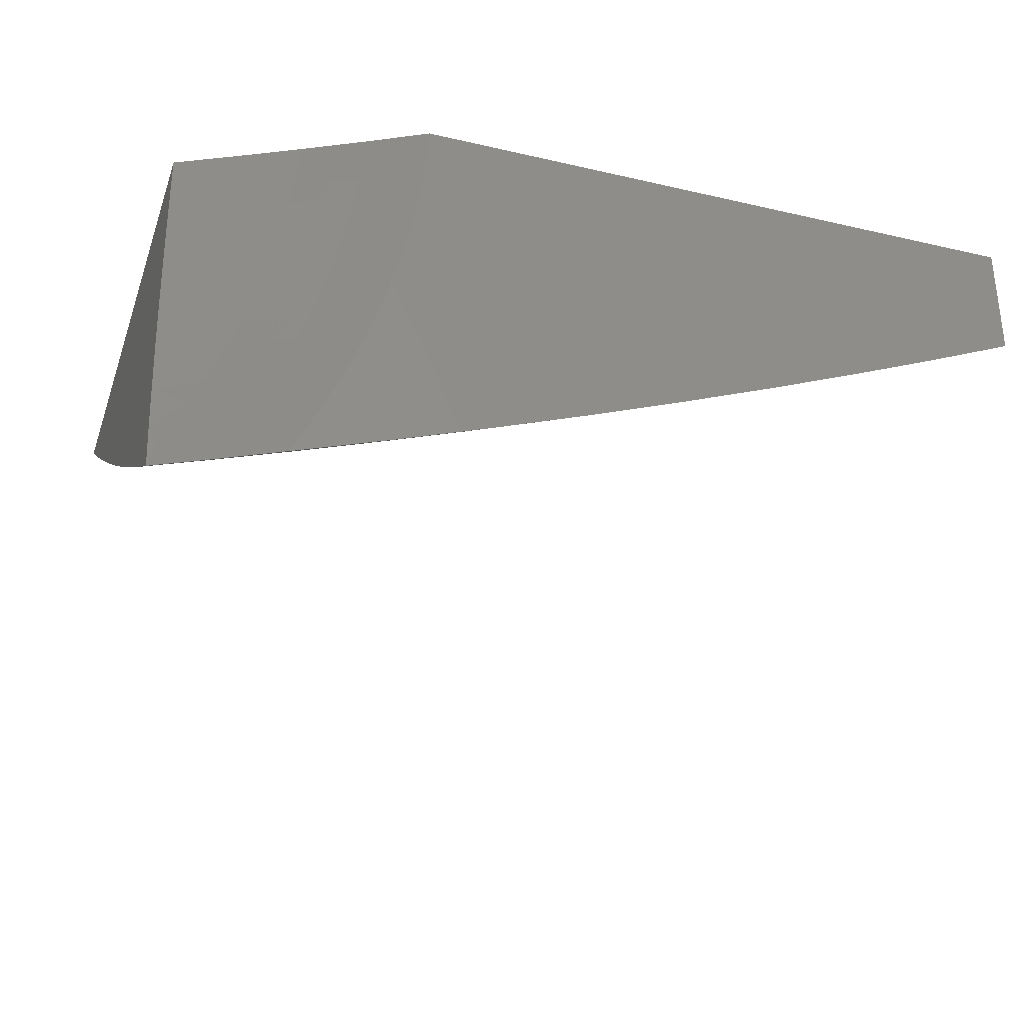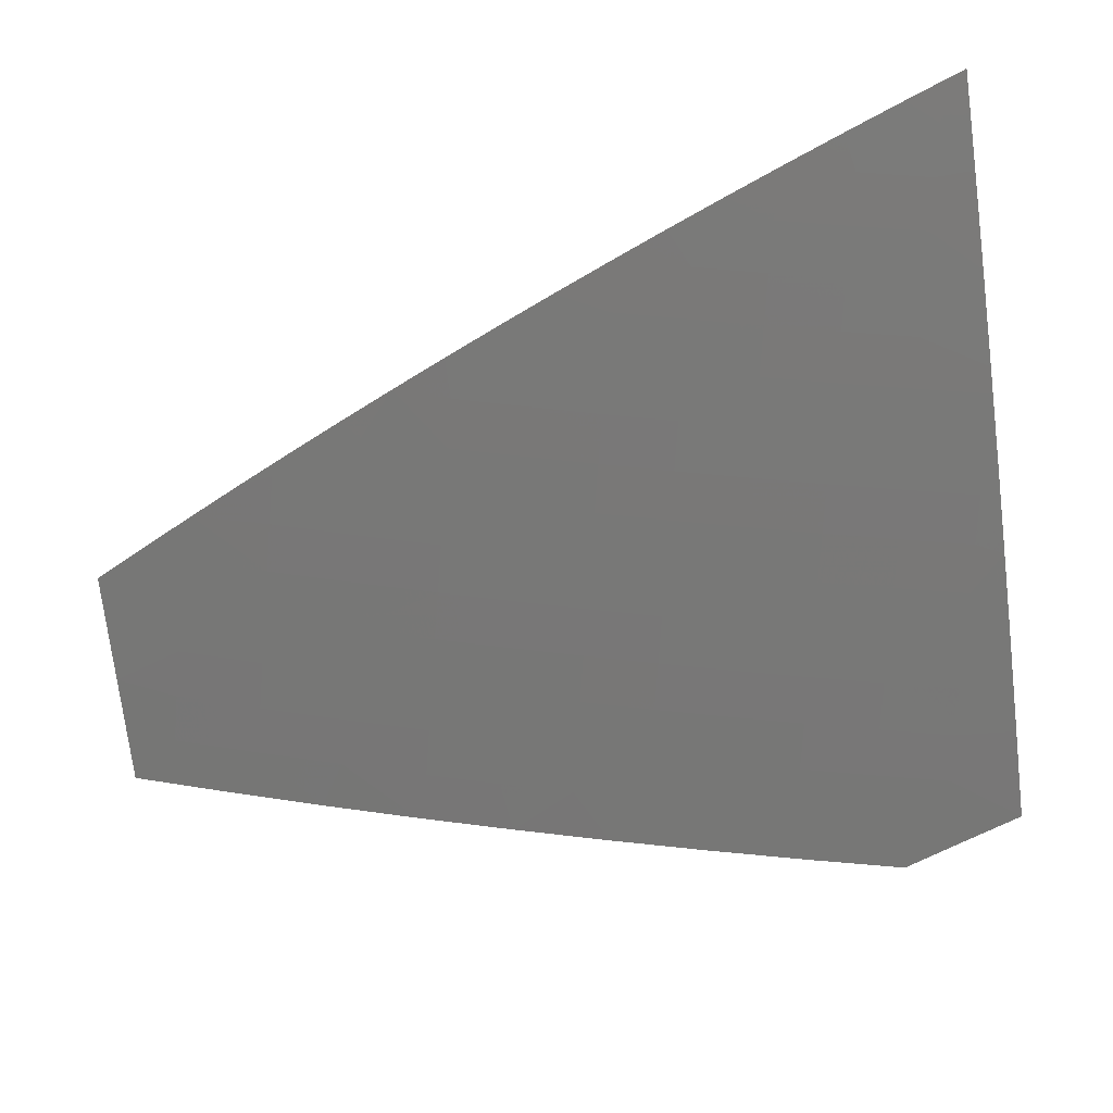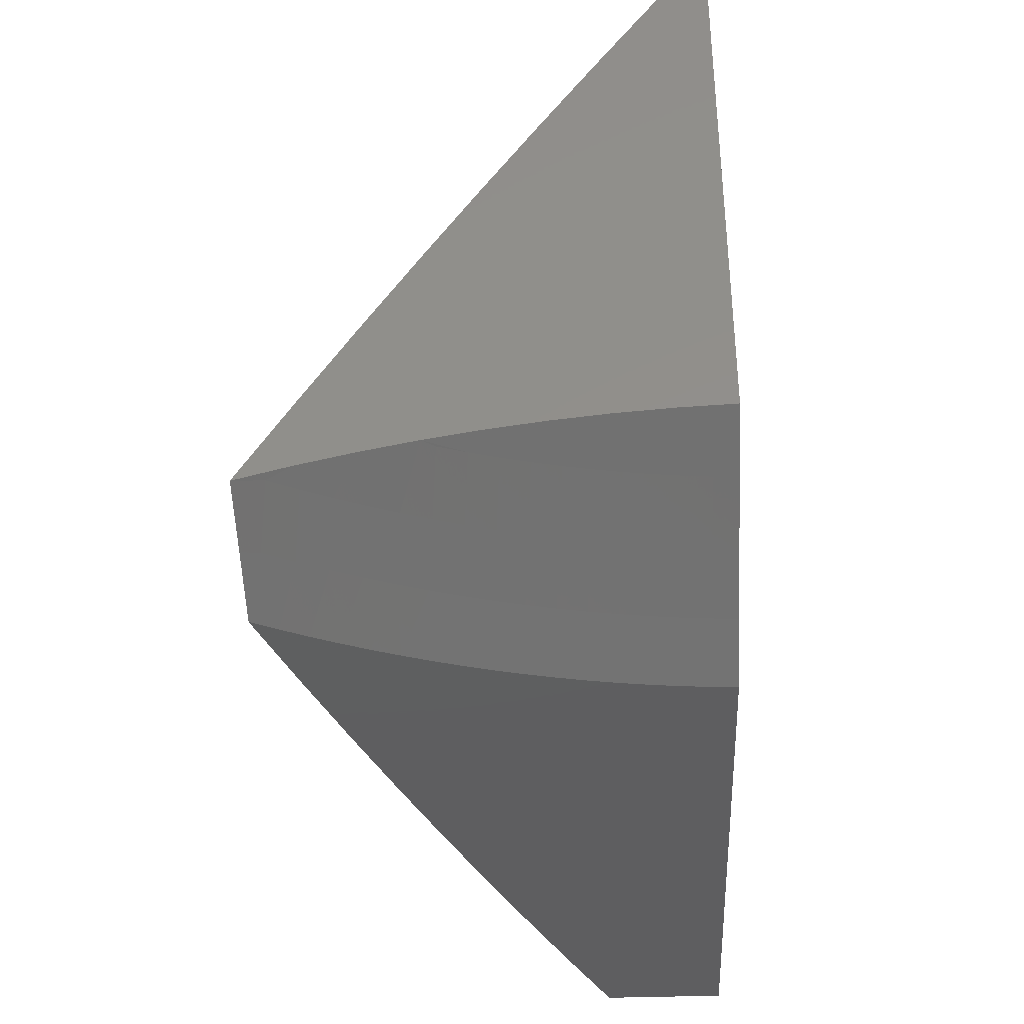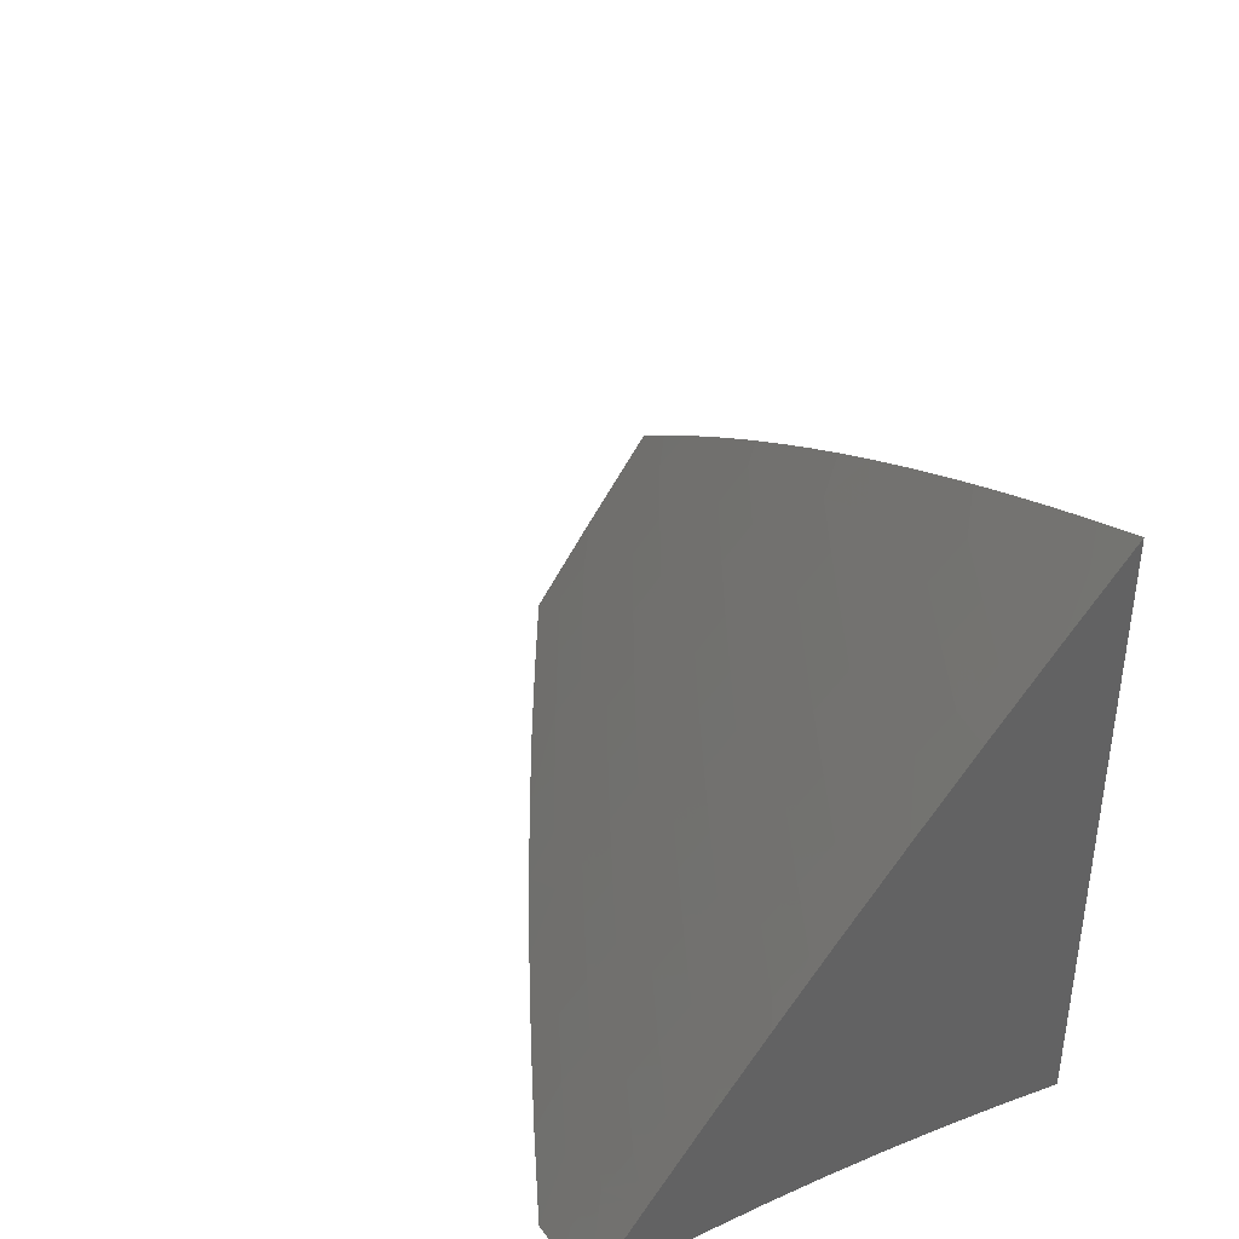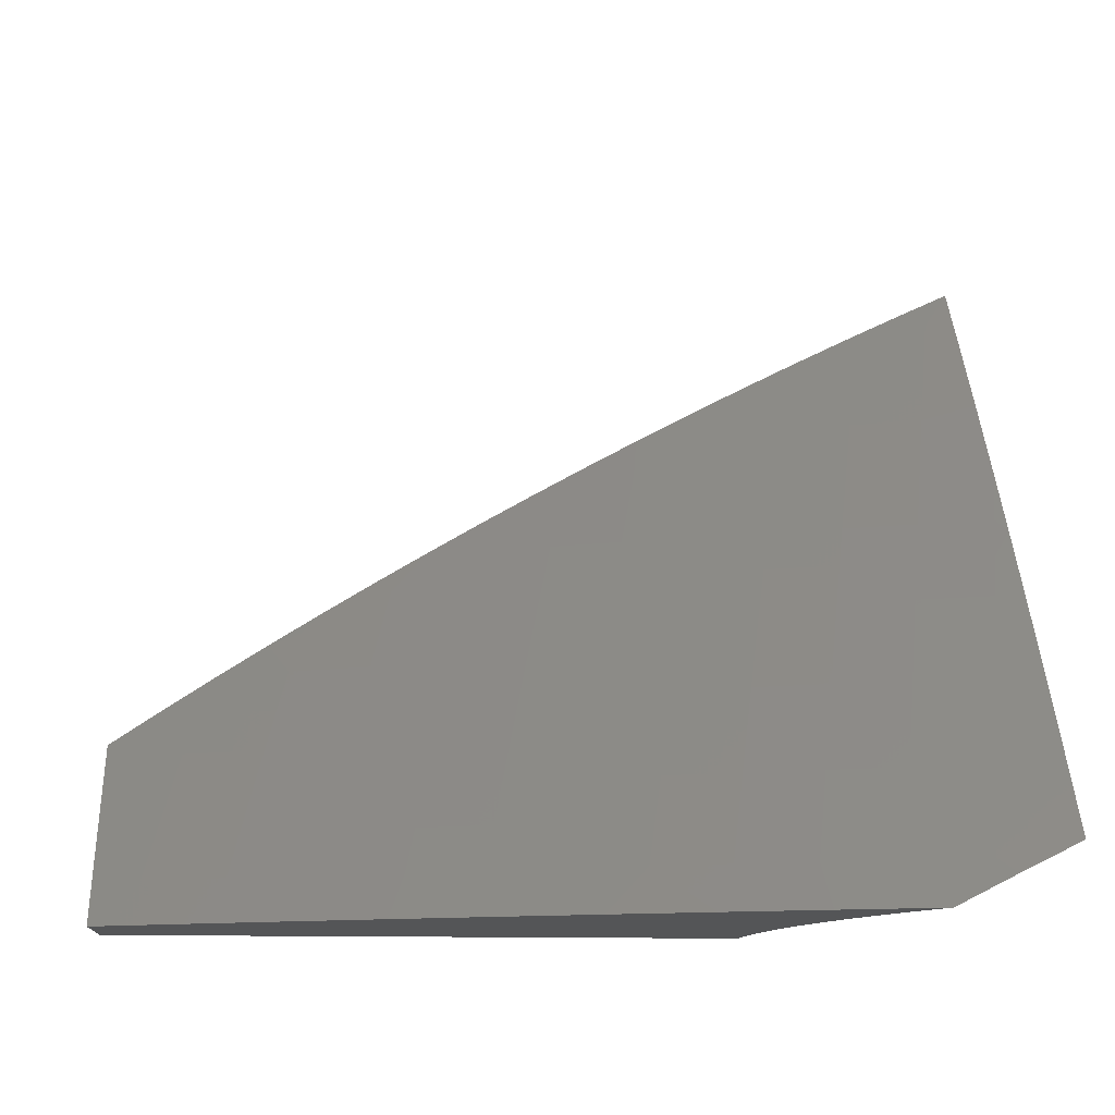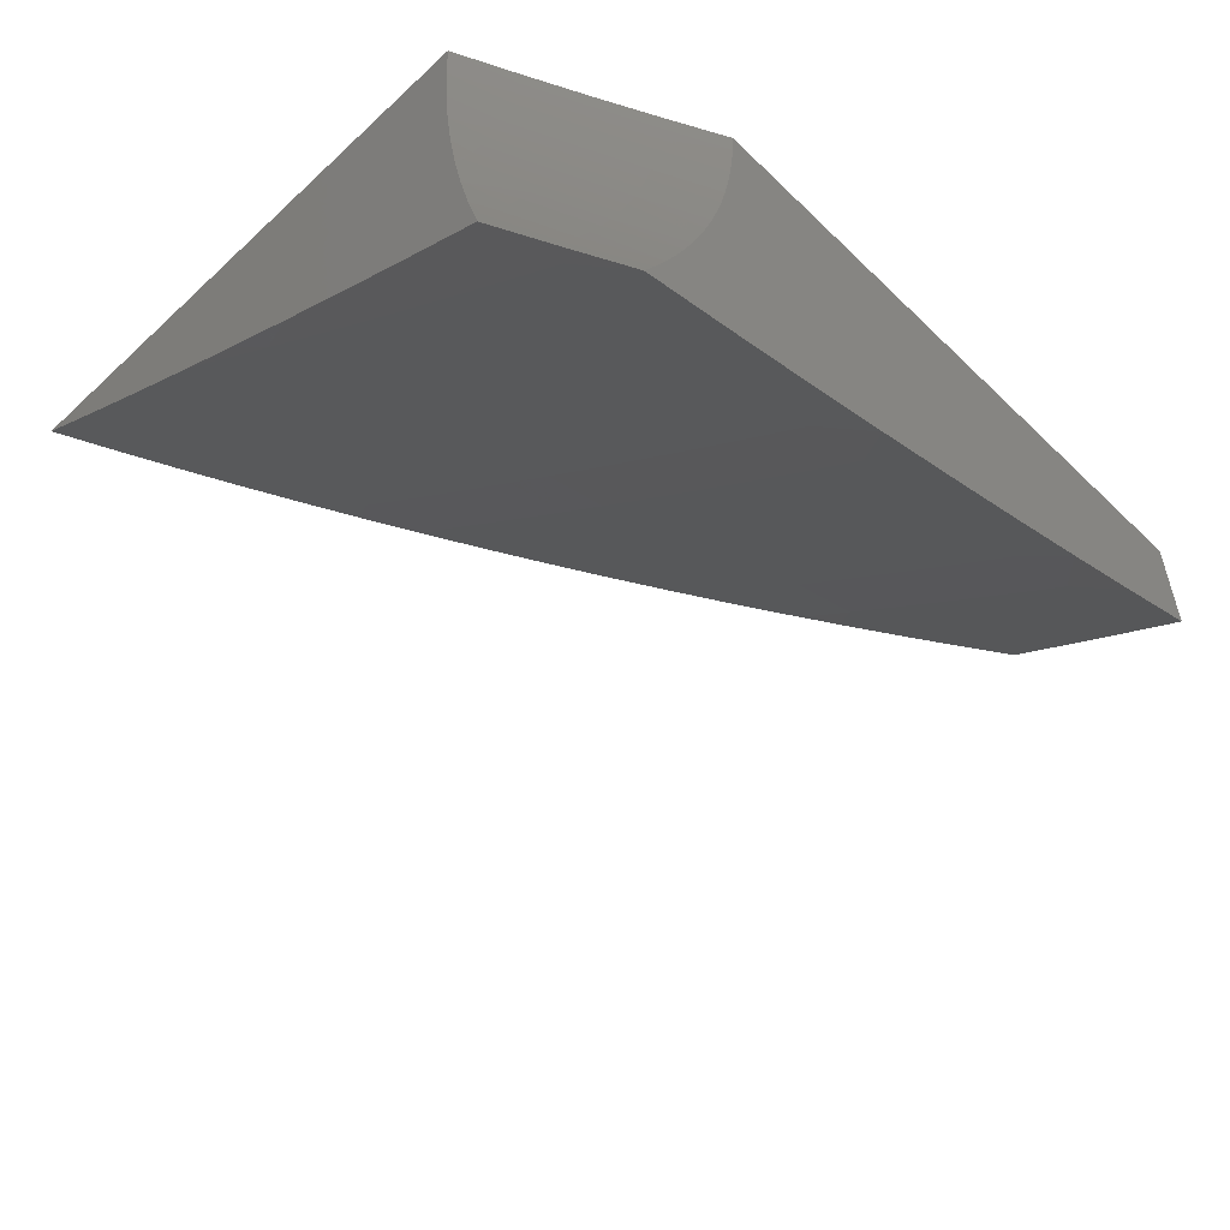
<metadata>
{"format":"stl","ext":"stl","renderer":"f3d","projection":"perspective","resolution":1024,"background":"white","views":[{"elev":-32.1,"azim":162.0,"up":"+Y"},{"elev":49.5,"azim":-13.0,"up":"+Z"},{"elev":-36.6,"azim":92.7,"up":"+Z"},{"elev":39.8,"azim":67.7,"up":"+Z"},{"elev":-12.7,"azim":-4.7,"up":"+Z"},{"elev":-53.7,"azim":134.4,"up":"+Y"}]}
</metadata>
<code>
# stl→obj: 220 verts, 436 faces
v -3 -9.416 6.159
v -3.077 -9.428 6.1
v -3 -9.473 6.067
v -3.085 -9.455 6.05
v -3.067 -9.471 6.034
v -3.133 -9.469 6
v -3.168 -9.428 6.05
v -3.243 -9.432 6
v -3.25 -9.4 6.05
v -3.353 -9.394 6
v -3.333 -9.371 6.05
v -3.415 -9.341 6.05
v -3.323 -9.344 6.1
v -3.405 -9.314 6.1
v -3.313 -9.316 6.15
v -3.395 -9.287 6.15
v -3.303 -9.289 6.2
v -3.385 -9.259 6.2
v -3.294 -9.261 6.25
v -3.375 -9.231 6.25
v -3.284 -9.233 6.299
v -3.365 -9.203 6.299
v -3.273 -9.204 6.349
v -3.354 -9.175 6.349
v -3.263 -9.176 6.398
v -3.344 -9.147 6.398
v -3.253 -9.147 6.447
v -3.333 -9.118 6.447
v -3.243 -9.118 6.496
v -3.323 -9.089 6.496
v -3.232 -9.088 6.545
v -3.312 -9.06 6.545
v -3.222 -9.059 6.594
v -3.301 -9.03 6.594
v -3.211 -9.029 6.643
v -3.29 -9.001 6.643
v -3.258 -9 6.66
v -3.322 -9 6.627
v -3 -9.359 6.25
v -3.058 -9.372 6.2
v -3.067 -9.4 6.15
v -3.159 -9.4 6.1
v -3 -9.302 6.341
v -3.04 -9.316 6.299
v -3.049 -9.344 6.25
v -3.14 -9.345 6.2
v -3.15 -9.373 6.15
v -3.231 -9.345 6.15
v -3.241 -9.372 6.1
v -3 -9.243 6.432
v -3.021 -9.258 6.398
v -3.031 -9.287 6.349
v -3.121 -9.289 6.299
v -3.131 -9.317 6.25
v -3.212 -9.289 6.25
v -3.222 -9.317 6.2
v -3 -9.183 6.522
v -3.002 -9.2 6.496
v -3.012 -9.229 6.447
v -3.102 -9.231 6.398
v -3.112 -9.26 6.349
v -3.193 -9.233 6.349
v -3.202 -9.261 6.299
v -3 -9.123 6.611
v -3.072 -9.144 6.545
v -3.082 -9.173 6.496
v -3.092 -9.202 6.447
v -3 -9.062 6.7
v -3.052 -9.084 6.643
v -3.062 -9.114 6.594
v -3.152 -9.116 6.545
v -3.163 -9.146 6.496
v -3 -9 6.788
v -3.032 -9.023 6.739
v -3.042 -9.054 6.691
v -3.132 -9.057 6.643
v -3.142 -9.087 6.594
v -3.065 -9 6.757
v -3.13 -9 6.725
v -3.121 -9.027 6.691
v -3.194 -9 6.693
v -3.386 -9 6.592
v -3.381 -9.001 6.594
v -3.392 -9.03 6.545
v -3.449 -9 6.558
v -3.482 -9.029 6.496
v -3.511 -9 6.522
v -3.574 -9 6.486
v -3.573 -9.026 6.447
v -3.636 -9 6.449
v -3.585 -9.055 6.398
v -3.678 -9.018 6.398
v -3.689 -9.046 6.349
v -3.759 -9 6.374
v -3.782 -9.007 6.349
v -3.82 -9 6.335
v -3.794 -9.035 6.299
v -3.88 -9 6.296
v -3.805 -9.062 6.25
v -3.899 -9.023 6.25
v -3.911 -9.05 6.2
v -3.94 -9 6.257
v -4 -9 6.216
v -3.698 -9 6.412
v -3.922 -9.077 6.15
v -4 -9.069 6.109
v -3.934 -9.103 6.1
v -3.945 -9.13 6.05
v -3.839 -9.144 6.1
v -3.851 -9.17 6.05
v -3.745 -9.183 6.1
v -3.756 -9.209 6.05
v -3.65 -9.221 6.1
v -3.661 -9.248 6.05
v -3.569 -9.253 6.1
v -3.579 -9.28 6.05
v -3.487 -9.284 6.1
v -3.497 -9.311 6.05
v -4 -9.137 6
v -3.893 -9.183 6
v -3.786 -9.228 6
v -3.679 -9.271 6
v -3.571 -9.313 6
v -3.462 -9.354 6
v -3.173 -9.175 6.447
v -3.183 -9.204 6.398
v -3.403 -9.059 6.496
v -3.413 -9.088 6.447
v -3.494 -9.058 6.447
v -3.424 -9.117 6.398
v -3.505 -9.086 6.398
v -3.435 -9.145 6.349
v -3.515 -9.115 6.349
v -3.596 -9.083 6.349
v -3.446 -9.173 6.299
v -3.526 -9.143 6.299
v -3.607 -9.111 6.299
v -3.701 -9.074 6.299
v -3.456 -9.201 6.25
v -3.537 -9.17 6.25
v -3.618 -9.139 6.25
v -3.712 -9.101 6.25
v -3.466 -9.229 6.2
v -3.548 -9.198 6.2
v -3.629 -9.166 6.2
v -3.723 -9.129 6.2
v -3.817 -9.09 6.2
v -3.477 -9.257 6.15
v -3.558 -9.225 6.15
v -3.64 -9.194 6.15
v -3.734 -9.156 6.15
v -3.828 -9.117 6.15
v -3.069 -9 6.107
v -3 -9 6.141
v -3.067 -9.025 6.107
v -3 -9.06 6.138
v -3.064 -9.053 6.107
v -3.06 -9.081 6.107
v -3.128 -9.085 6.072
v -3.123 -9.114 6.072
v -3.191 -9.117 6.036
v -3.185 -9.147 6.036
v -3.258 -9.122 6
v -3.252 -9.152 6
v -3.178 -9.177 6.036
v -3.245 -9.182 6
v -3.238 -9.212 6
v -3.171 -9.208 6.036
v -3.229 -9.242 6
v -3.162 -9.238 6.036
v -3.22 -9.271 6
v -3.152 -9.268 6.036
v -3.21 -9.301 6
v -3.142 -9.299 6.036
v -3.199 -9.33 6
v -3.13 -9.329 6.036
v -3.187 -9.358 6
v -3.117 -9.36 6.036
v -3.175 -9.387 6
v -3.103 -9.391 6.036
v -3.162 -9.415 6
v -3.088 -9.421 6.036
v -3.148 -9.442 6
v -3.072 -9.452 6.036
v -3.007 -9.441 6.072
v -3 -9.415 6.082
v -3.023 -9.411 6.072
v -3.038 -9.381 6.072
v -3 -9.12 6.133
v -3.056 -9.11 6.107
v -3.118 -9.143 6.072
v -3.05 -9.139 6.107
v -3 -9.18 6.127
v -3.044 -9.168 6.107
v -3.036 -9.197 6.107
v -3.104 -9.202 6.072
v -3.095 -9.232 6.072
v -3 -9.239 6.118
v -3.028 -9.226 6.107
v -3.086 -9.262 6.072
v -3.019 -9.255 6.107
v -3 -9.298 6.108
v -3.008 -9.284 6.107
v -3.075 -9.291 6.072
v -3.064 -9.321 6.072
v -3 -9.356 6.096
v -3.051 -9.351 6.072
v -3.263 -9.092 6
v -3.196 -9.088 6.036
v -3.132 -9.055 6.072
v -3.267 -9.061 6
v -3.2 -9.058 6.036
v -3.135 -9.026 6.072
v -3.27 -9.031 6
v -3.203 -9.028 6.036
v -3.137 -9 6.072
v -3.272 -9 6
v -3.205 -9 6.036
v -3.111 -9.173 6.072
v -4 -9 6
f 1 2 3
f 3 2 4
f 3 4 5
f 5 4 6
f 6 4 7
f 6 7 8
f 8 7 9
f 8 9 10
f 10 9 11
f 10 11 12
f 12 11 13
f 12 13 14
f 14 13 15
f 14 15 16
f 16 15 17
f 16 17 18
f 18 17 19
f 18 19 20
f 20 19 21
f 20 21 22
f 22 21 23
f 22 23 24
f 24 23 25
f 24 25 26
f 26 25 27
f 26 27 28
f 28 27 29
f 28 29 30
f 30 29 31
f 30 31 32
f 32 31 33
f 32 33 34
f 34 33 35
f 34 35 36
f 36 35 37
f 36 37 38
f 39 40 1
f 1 40 41
f 1 41 2
f 2 41 42
f 2 42 7
f 7 42 9
f 43 44 39
f 39 44 45
f 39 45 40
f 40 45 46
f 40 46 47
f 47 46 48
f 47 48 49
f 49 48 13
f 49 13 11
f 50 51 43
f 43 51 52
f 43 52 44
f 44 52 53
f 44 53 54
f 54 53 55
f 54 55 56
f 56 55 17
f 56 17 15
f 57 58 50
f 50 58 59
f 50 59 51
f 51 59 60
f 51 60 61
f 61 60 62
f 61 62 63
f 63 62 21
f 63 21 19
f 64 65 57
f 57 65 66
f 57 66 58
f 58 66 67
f 58 67 59
f 59 67 60
f 68 69 64
f 64 69 70
f 64 70 65
f 65 70 71
f 65 71 72
f 72 71 29
f 72 29 27
f 73 74 68
f 68 74 75
f 68 75 69
f 69 75 76
f 69 76 77
f 77 76 33
f 77 33 31
f 73 78 74
f 74 78 79
f 74 79 80
f 80 79 81
f 80 81 35
f 35 81 37
f 82 83 38
f 38 83 34
f 38 34 36
f 83 82 84
f 84 82 85
f 84 85 86
f 86 85 87
f 86 87 88
f 86 88 89
f 89 88 90
f 89 90 91
f 91 90 92
f 91 92 93
f 93 92 94
f 93 94 95
f 95 94 96
f 95 96 97
f 97 96 98
f 97 98 99
f 99 98 100
f 99 100 101
f 101 100 102
f 101 102 103
f 90 104 92
f 92 104 94
f 98 102 100
f 101 103 105
f 105 103 106
f 105 106 107
f 107 106 108
f 107 108 109
f 109 108 110
f 109 110 111
f 111 110 112
f 111 112 113
f 113 112 114
f 113 114 115
f 115 114 116
f 115 116 117
f 117 116 118
f 117 118 14
f 14 118 12
f 106 119 108
f 108 119 120
f 108 120 110
f 110 120 121
f 110 121 112
f 112 121 122
f 112 122 114
f 114 122 116
f 122 123 116
f 116 123 118
f 123 124 118
f 118 124 12
f 124 10 12
f 53 52 61
f 61 52 51
f 46 45 54
f 54 45 44
f 42 41 47
f 47 41 40
f 7 4 2
f 76 75 80
f 80 75 74
f 71 70 77
f 77 70 69
f 65 72 66
f 66 72 125
f 66 125 67
f 67 125 126
f 67 126 60
f 60 126 62
f 55 53 63
f 63 53 61
f 48 46 56
f 56 46 54
f 9 42 49
f 49 42 47
f 33 76 35
f 35 76 80
f 29 71 31
f 31 71 77
f 72 27 125
f 125 27 25
f 125 25 126
f 126 25 23
f 126 23 62
f 62 23 21
f 17 55 19
f 19 55 63
f 13 48 15
f 15 48 56
f 11 9 49
f 83 84 34
f 34 84 32
f 30 32 127
f 127 32 84
f 127 84 86
f 28 30 128
f 128 30 127
f 128 127 129
f 129 127 86
f 129 86 89
f 26 28 130
f 130 28 128
f 130 128 131
f 131 128 129
f 131 129 91
f 91 129 89
f 24 26 132
f 132 26 130
f 132 130 133
f 133 130 131
f 133 131 134
f 134 131 91
f 134 91 93
f 22 24 135
f 135 24 132
f 135 132 136
f 136 132 133
f 136 133 137
f 137 133 134
f 137 134 138
f 138 134 93
f 138 93 97
f 97 93 95
f 20 22 139
f 139 22 135
f 139 135 140
f 140 135 136
f 140 136 141
f 141 136 137
f 141 137 142
f 142 137 138
f 142 138 99
f 99 138 97
f 18 20 143
f 143 20 139
f 143 139 144
f 144 139 140
f 144 140 145
f 145 140 141
f 145 141 146
f 146 141 142
f 146 142 147
f 147 142 99
f 147 99 101
f 117 14 16
f 16 18 148
f 148 18 143
f 148 143 149
f 149 143 144
f 149 144 150
f 150 144 145
f 150 145 151
f 151 145 146
f 151 146 152
f 152 146 147
f 152 147 105
f 105 147 101
f 115 117 148
f 148 117 16
f 115 148 149
f 113 115 149
f 113 149 150
f 111 113 150
f 111 150 151
f 109 111 151
f 109 151 152
f 107 109 152
f 107 152 105
f 153 154 155
f 155 154 156
f 155 156 157
f 157 156 158
f 157 158 159
f 159 158 160
f 159 160 161
f 161 160 162
f 161 162 163
f 163 162 164
f 164 162 165
f 164 165 166
f 166 165 167
f 167 165 168
f 167 168 169
f 169 168 170
f 169 170 171
f 171 170 172
f 171 172 173
f 173 172 174
f 173 174 175
f 175 174 176
f 175 176 177
f 177 176 178
f 177 178 179
f 179 178 180
f 179 180 181
f 181 180 182
f 181 182 183
f 183 182 184
f 183 184 6
f 6 184 5
f 5 184 3
f 3 184 185
f 3 185 186
f 186 185 187
f 186 187 188
f 188 187 182
f 188 182 180
f 156 189 158
f 158 189 190
f 158 190 160
f 160 190 191
f 160 191 162
f 162 191 165
f 190 189 192
f 192 189 193
f 192 193 194
f 194 193 195
f 194 195 196
f 196 195 197
f 196 197 170
f 170 197 172
f 193 198 195
f 195 198 199
f 195 199 197
f 197 199 200
f 197 200 172
f 172 200 174
f 199 198 201
f 201 198 202
f 201 202 203
f 203 202 204
f 203 204 201
f 201 204 200
f 201 200 199
f 204 202 205
f 205 202 206
f 205 206 207
f 207 206 188
f 207 188 180
f 206 186 188
f 163 208 161
f 161 208 209
f 161 209 159
f 159 209 210
f 159 210 157
f 157 210 155
f 208 211 209
f 209 211 212
f 209 212 210
f 210 212 213
f 210 213 155
f 155 213 153
f 211 214 212
f 212 214 215
f 212 215 213
f 213 215 216
f 213 216 153
f 217 218 214
f 214 218 215
f 218 216 215
f 190 192 191
f 191 192 219
f 191 219 165
f 165 219 168
f 168 219 196
f 196 219 194
f 194 219 192
f 170 168 196
f 174 200 204
f 174 204 176
f 176 204 205
f 176 205 178
f 178 205 207
f 178 207 180
f 185 184 187
f 187 184 182
f 73 68 154
f 154 68 64
f 154 64 156
f 156 64 57
f 156 57 189
f 189 57 50
f 189 50 193
f 193 50 43
f 193 43 198
f 198 43 202
f 202 43 39
f 202 39 206
f 206 39 1
f 206 1 186
f 186 1 3
f 6 8 183
f 183 8 181
f 181 8 179
f 179 8 10
f 179 10 177
f 177 10 175
f 175 10 173
f 173 10 124
f 173 124 171
f 171 124 169
f 169 124 123
f 169 123 167
f 167 123 166
f 166 123 122
f 166 122 164
f 164 122 163
f 163 122 121
f 163 121 208
f 208 121 211
f 211 121 214
f 214 121 120
f 214 120 220
f 220 120 119
f 220 217 214
f 119 106 220
f 220 106 103
f 103 102 220
f 220 102 98
f 220 98 217
f 217 98 96
f 217 96 94
f 94 104 217
f 217 104 90
f 217 90 218
f 218 90 88
f 218 88 216
f 216 88 87
f 216 87 153
f 153 87 85
f 153 85 82
f 153 82 154
f 154 82 38
f 154 38 37
f 37 81 154
f 154 81 79
f 154 79 78
f 78 73 154

</code>
